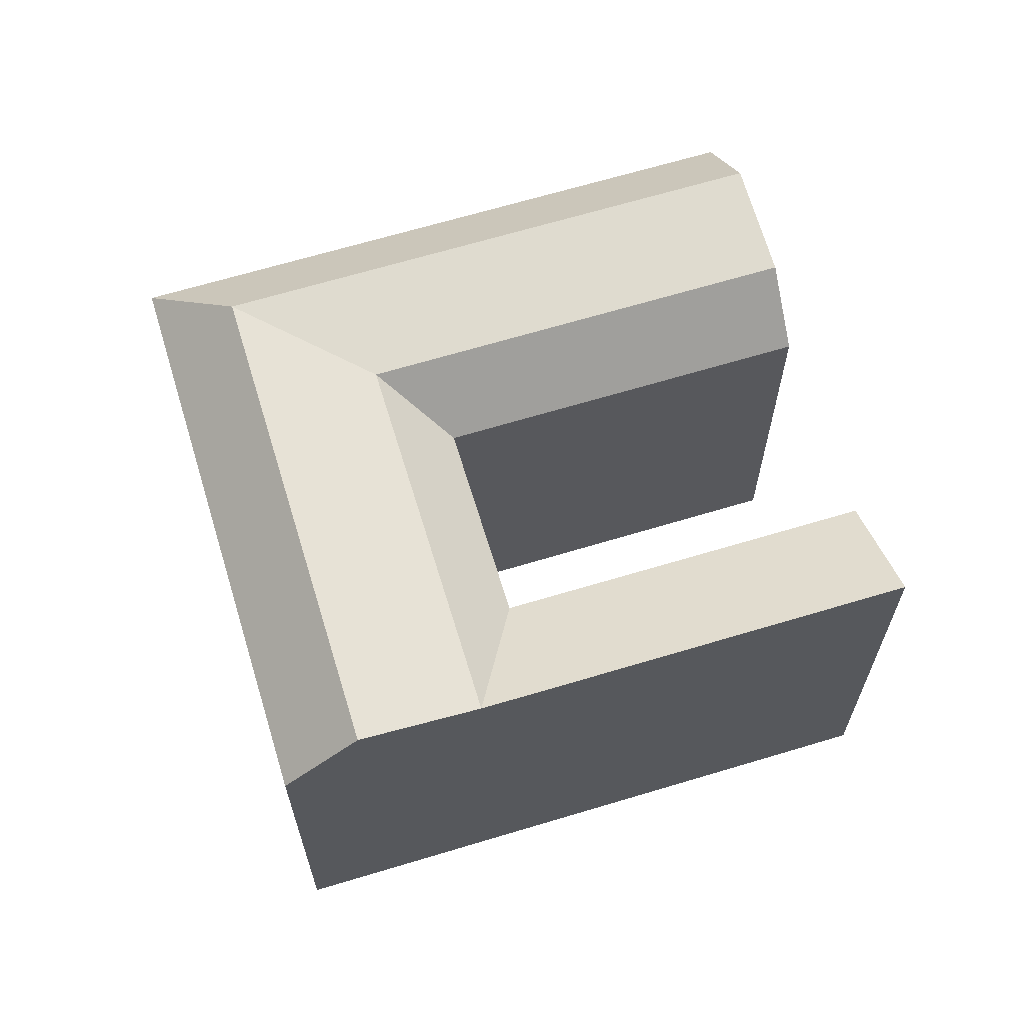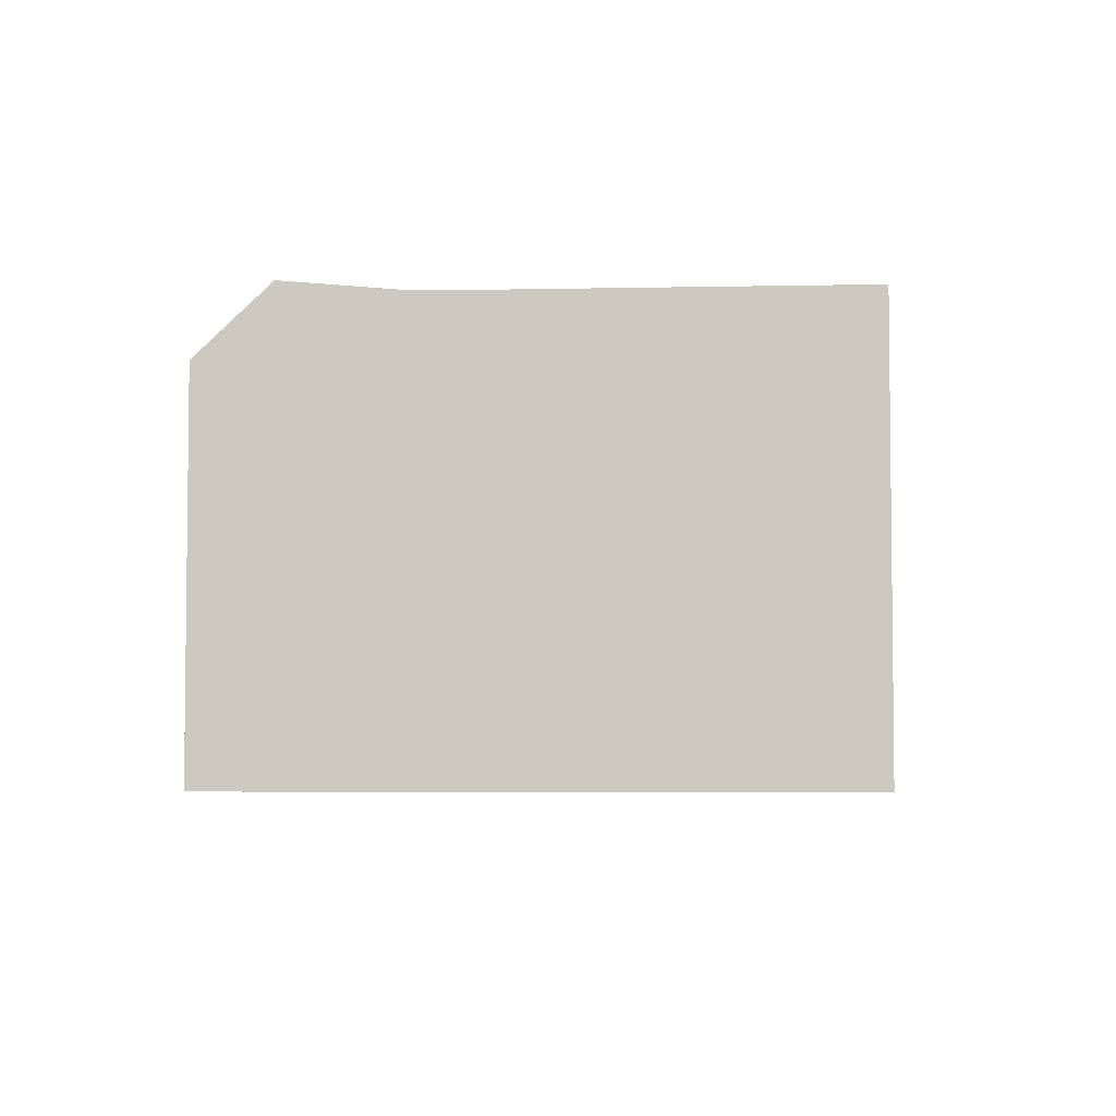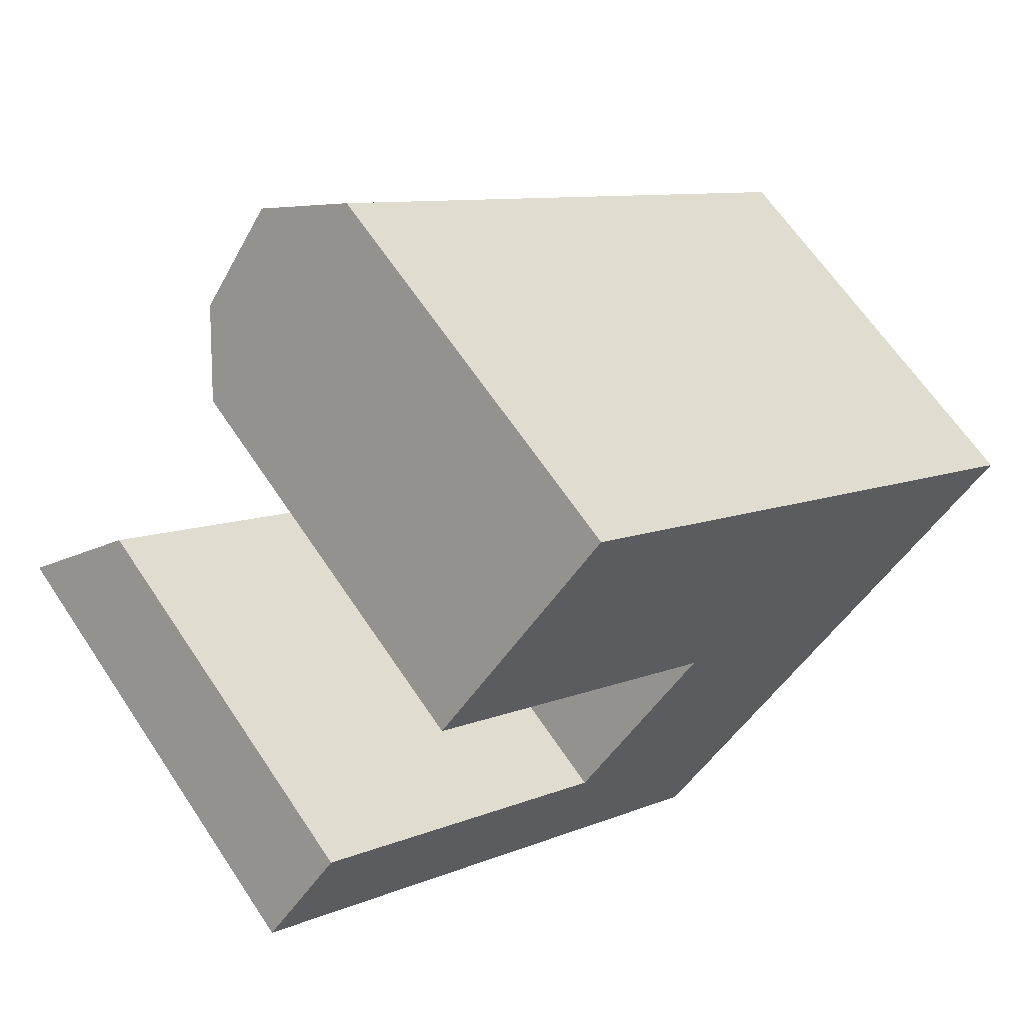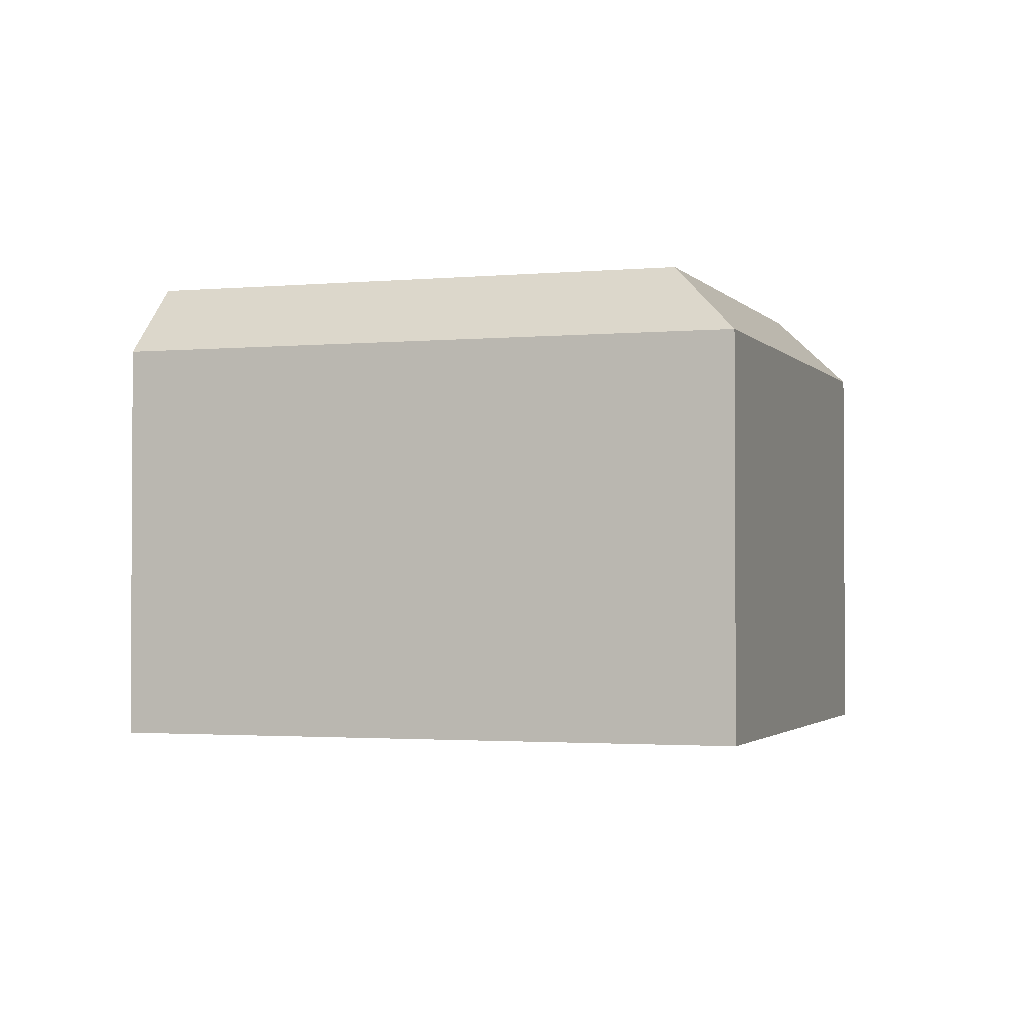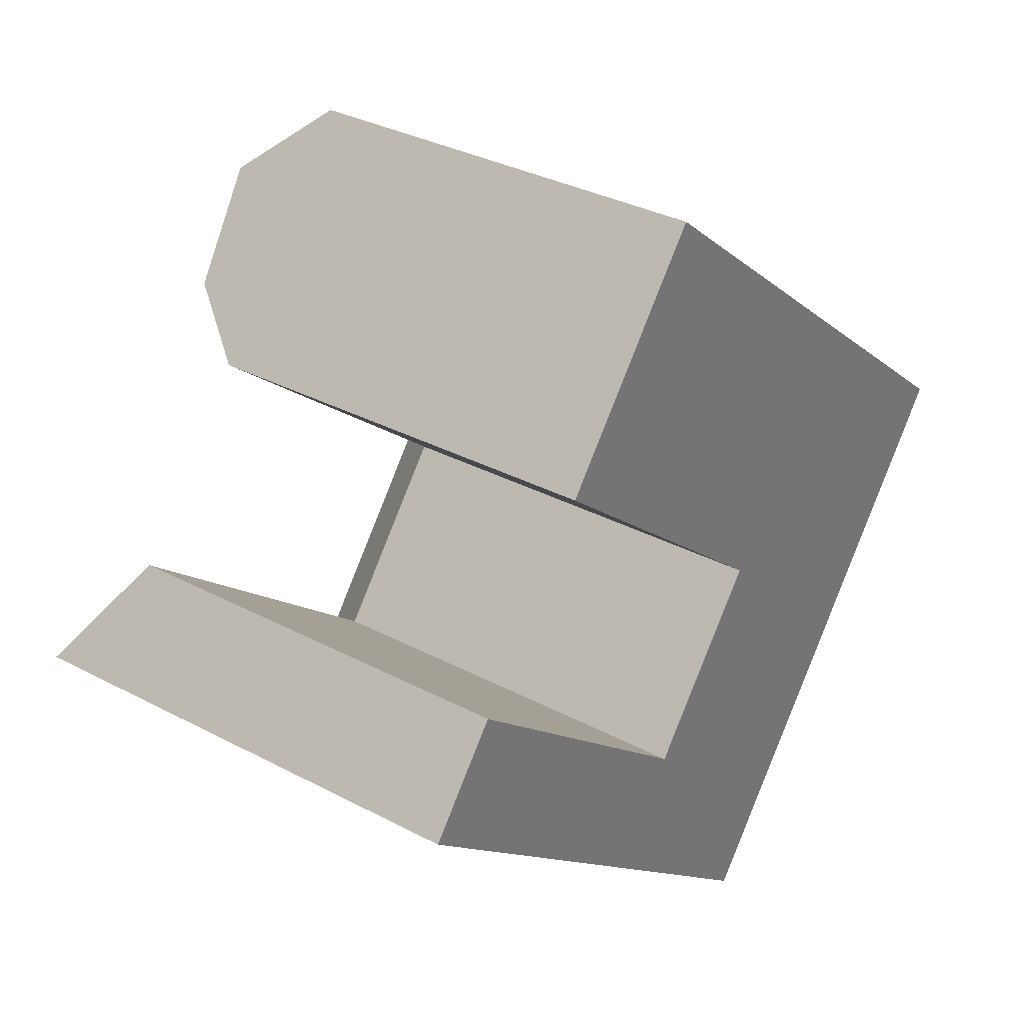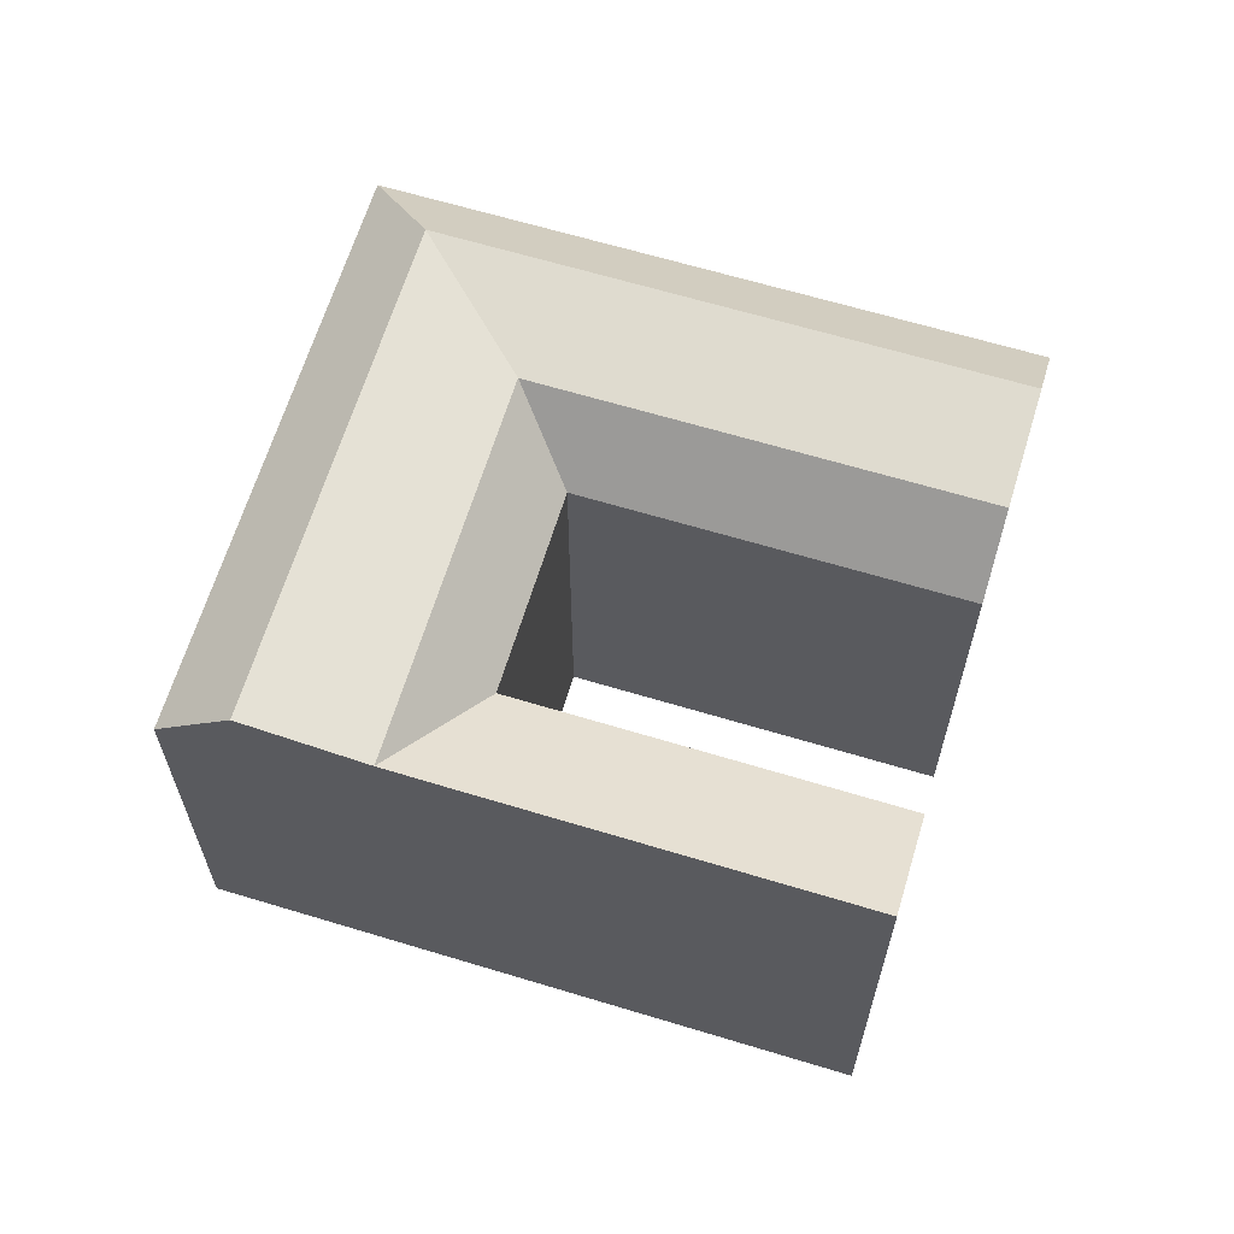
<metadata>
{"format":"obj","ext":"obj","renderer":"f3d","projection":"perspective","resolution":1024,"background":"white","views":[{"elev":65.7,"azim":-158.0,"up":"+Y"},{"elev":-4.7,"azim":-137.1,"up":"+Y"},{"elev":64.2,"azim":-33.6,"up":"+Z"},{"elev":-2.0,"azim":57.6,"up":"+Y"},{"elev":33.3,"azim":-53.9,"up":"+Z"},{"elev":64.6,"azim":-124.1,"up":"+Y"}]}
</metadata>
<code>
v  14.92 23.41 -12.03
v  18.65 20.24 -7.407
v  17.46 23.44 -14.07
v  3.735 20.24 4.621
v  0.0004985 23.41 -0.0007416
v  25.13 20.24 0.6031
v  27.17 23.44 3.138
v  29.71 23.44 1.088
v  12.28 23.44 15.19
v  10.23 20.24 12.66
v  30.88 24 7.728
v  38.32 24 1.712
v  15.99 24 19.78
v  33.41 20.24 10.85
v  43.97 20.24 2.311
v  18.51 20.24 22.91
v  32.56 24 -5.413
v  26.1 24 -13.41
v  22.37 24 -18.03
v  35.68 20.24 -7.941
v  29.23 20.24 -15.93
v  25.5 20.24 -20.55
v  27.66 23.44 -1.447
v  21.19 23.44 -9.453
v  0 -7.629e-07 -4.672e-23
v  18.65 -7.629e-07 -7.407
v  3.735 -7.629e-07 4.621
v  14.92 -7.629e-07 -12.03
v  15.99 -7.629e-07 19.78
v  33.41 -7.629e-07 10.86
v  18.51 -7.629e-07 22.91
v  12.28 -7.629e-07 15.19
v  10.23 -7.629e-07 12.66
v  25.13 -7.629e-07 0.6038
v  43.97 -1.415e-16 2.311
v  35.68 4.862e-16 -7.94
v  17.46 8.618e-16 -14.07
v  22.37 1.104e-15 -18.03
v  29.23 -7.629e-07 -15.93
v  25.49 1.259e-15 -20.55
g defaultobject
f 1 2 3
f 2 1 4
f 4 1 5
f 6 7 8
f 7 6 9
f 9 6 10
f 8 11 12
f 11 8 13
f 13 8 7
f 13 7 9
f 12 14 15
f 14 12 11
f 14 11 16
f 16 11 13
f 15 17 12
f 17 15 18
f 18 15 19
f 19 15 20
f 19 20 21
f 19 21 22
f 12 23 8
f 23 12 24
f 24 12 3
f 3 12 18
f 3 18 19
f 18 12 17
f 8 2 6
f 2 8 3
f 3 8 23
f 3 23 24
f 25 26 27
f 26 25 28
f 29 30 31
f 30 29 32
f 30 32 33
f 30 33 34
f 30 34 35
f 35 34 26
f 35 26 36
f 36 26 28
f 36 28 37
f 36 37 38
f 36 38 39
f 39 38 40
f 22 3 19
f 3 22 1
f 1 22 5
f 5 22 25
f 25 22 37
f 37 22 38
f 38 22 40
f 25 37 28
f 21 40 22
f 40 21 20
f 40 20 15
f 40 15 35
f 40 35 36
f 40 36 39
f 9 16 13
f 16 9 10
f 16 10 33
f 16 33 31
f 31 33 32
f 31 32 29
f 15 30 35
f 30 15 31
f 31 15 14
f 31 14 16
f 26 4 27
f 4 26 2
f 4 25 27
f 25 4 5
f 6 26 34
f 26 6 2
f 10 34 33
f 34 10 6

</code>
